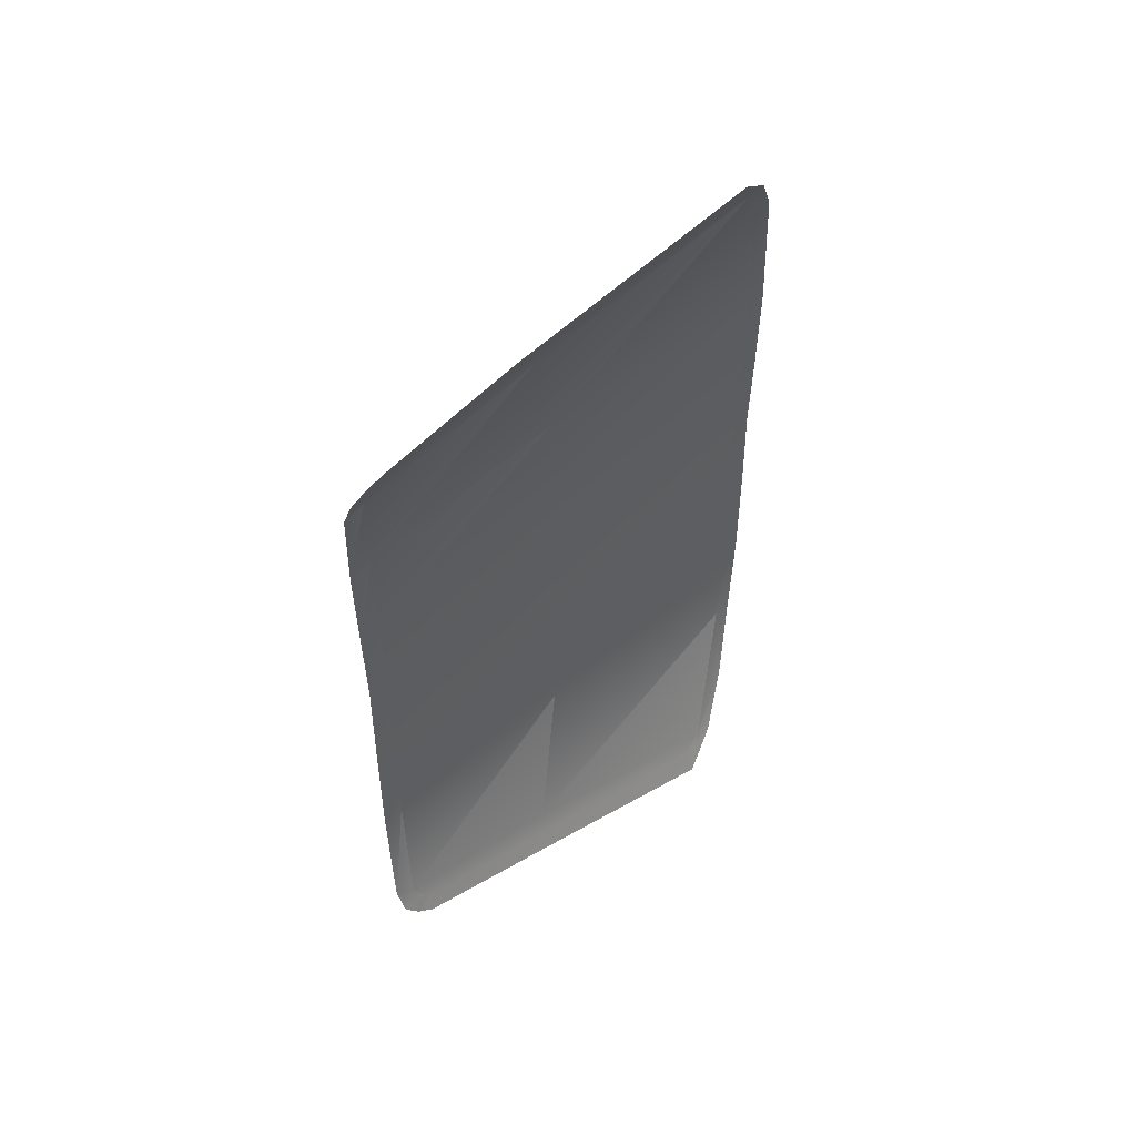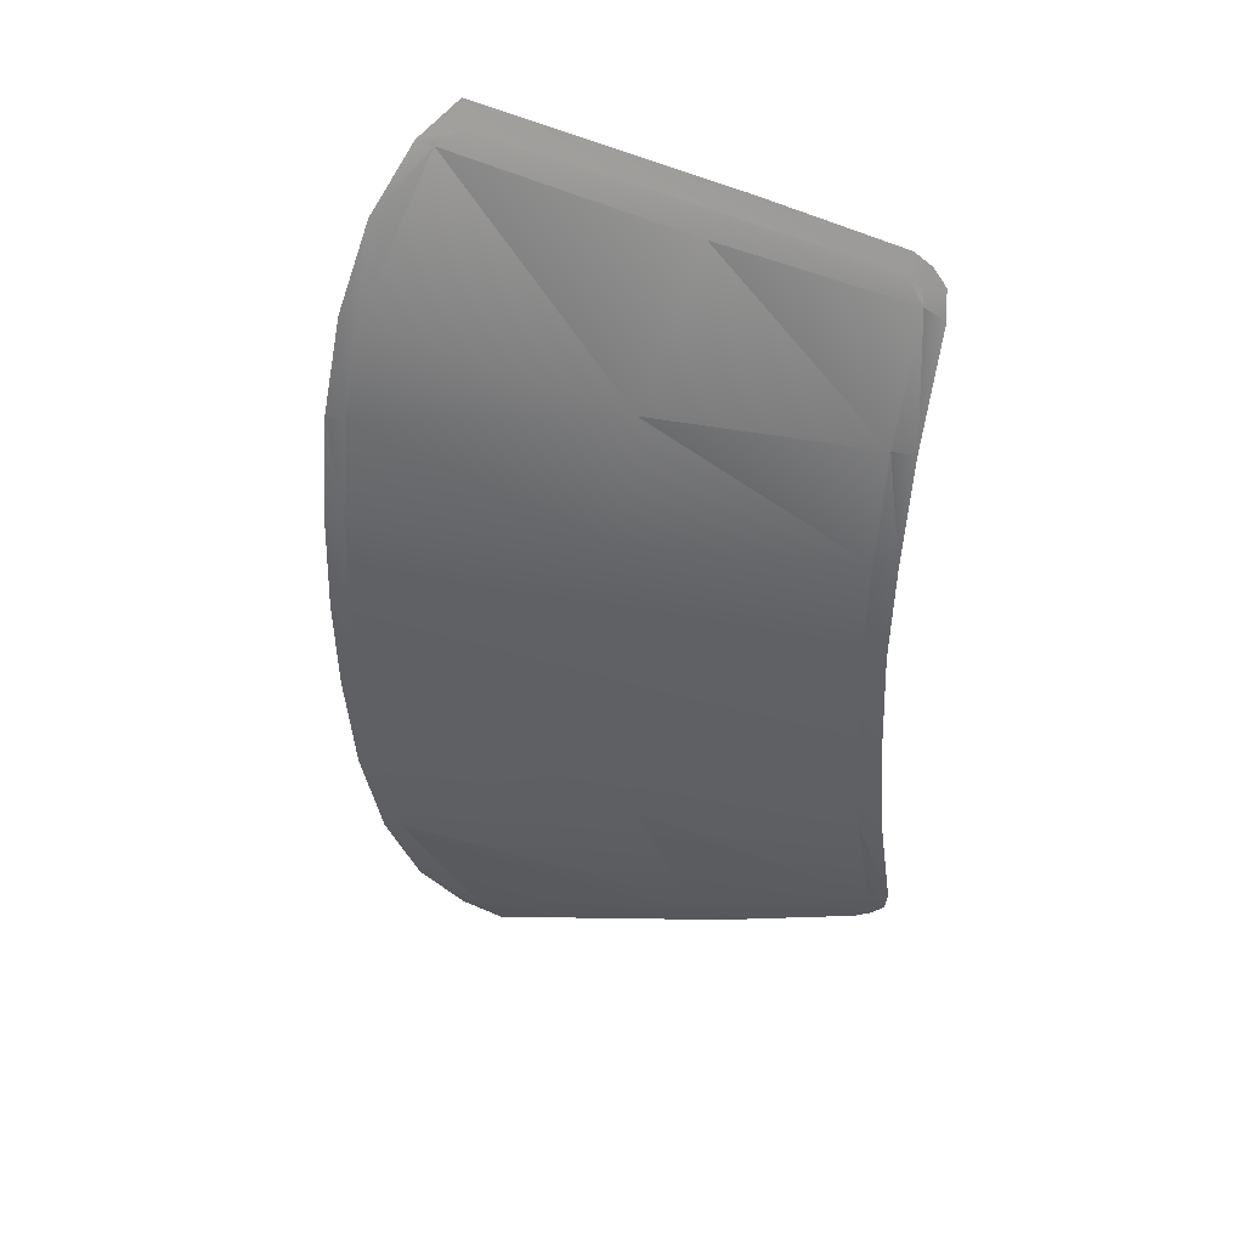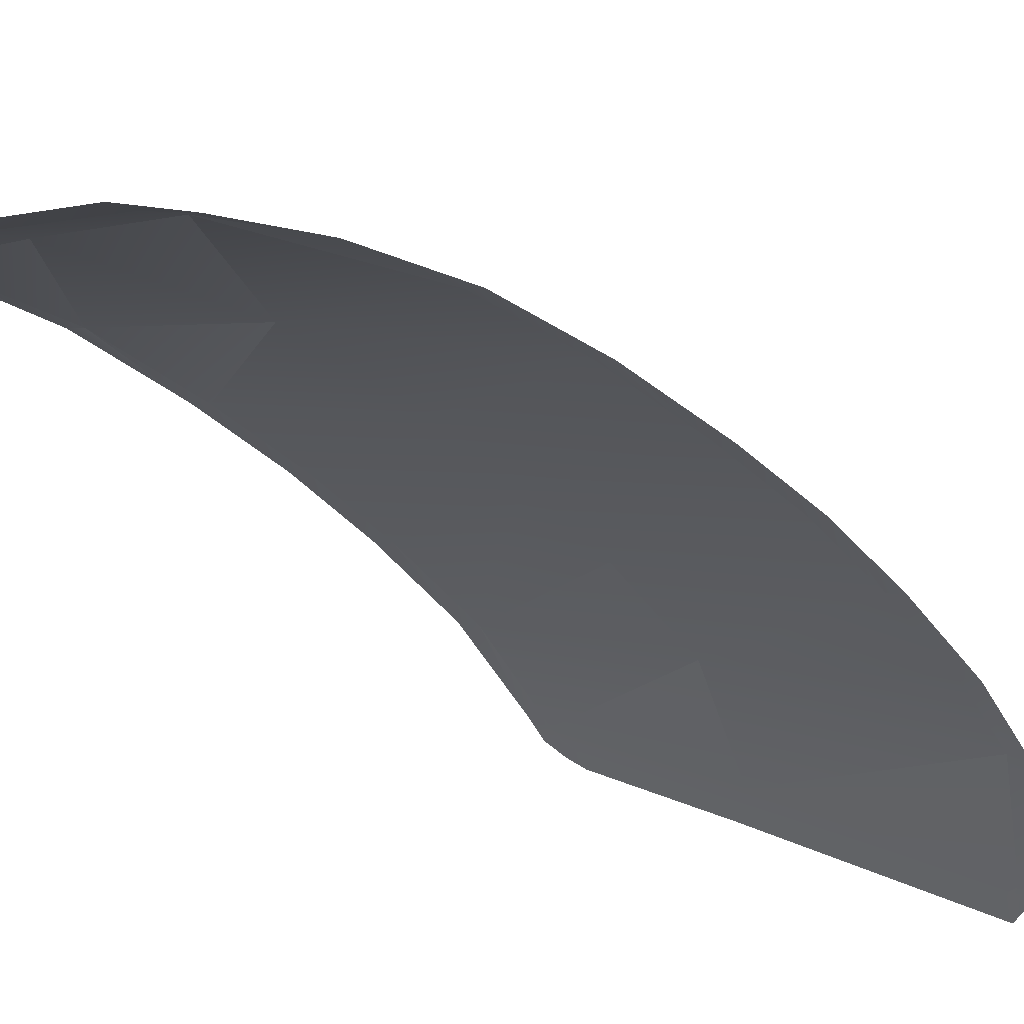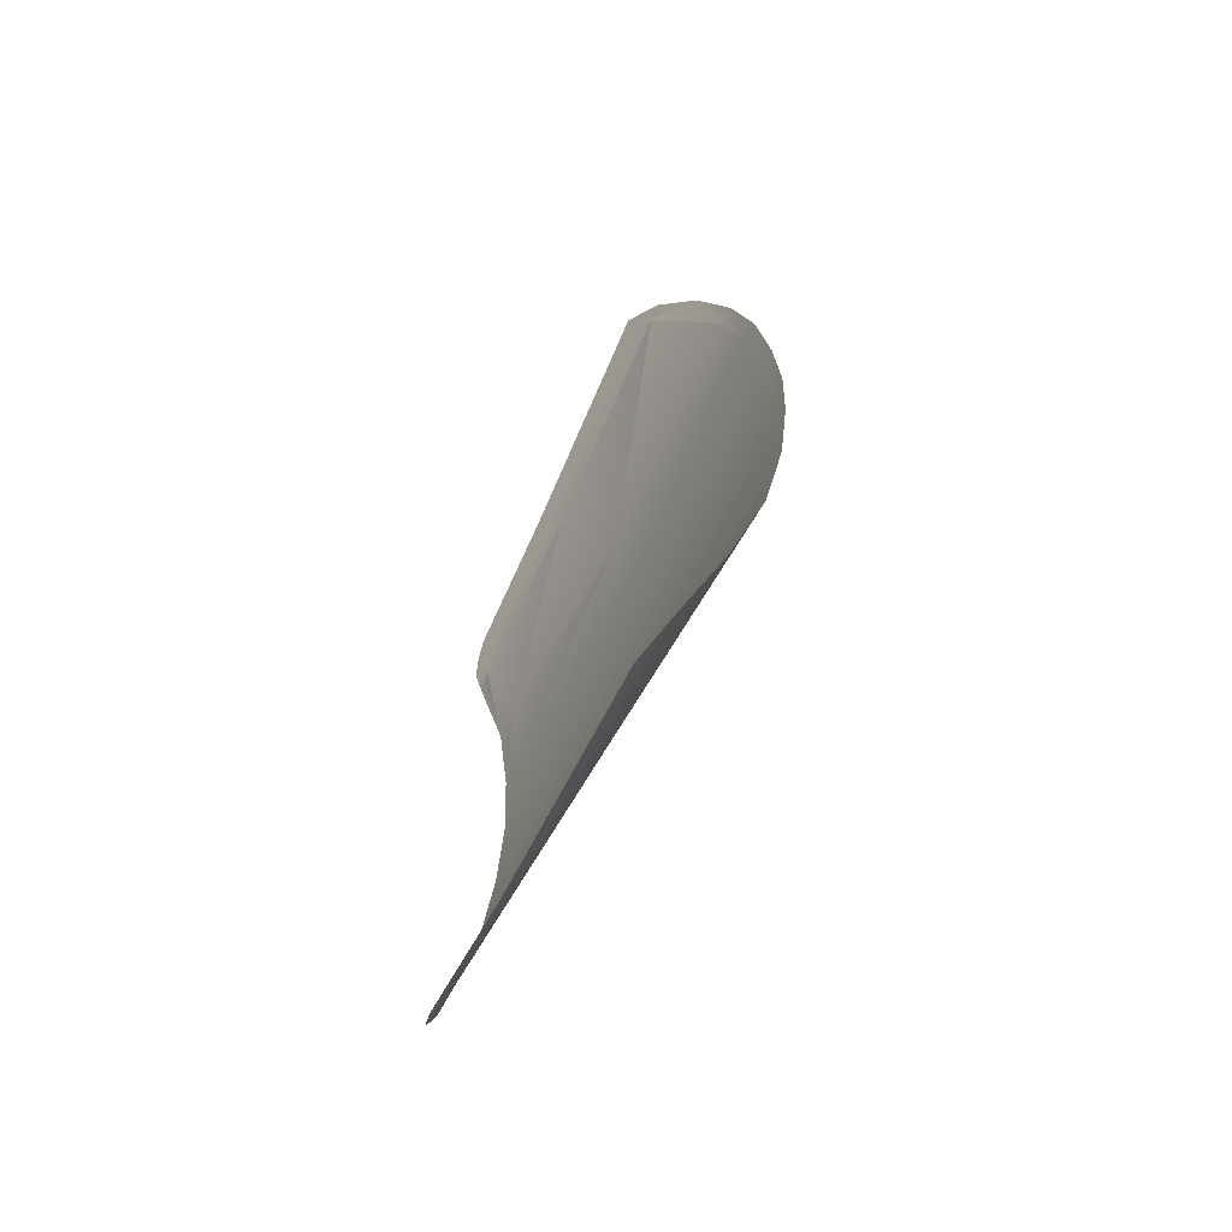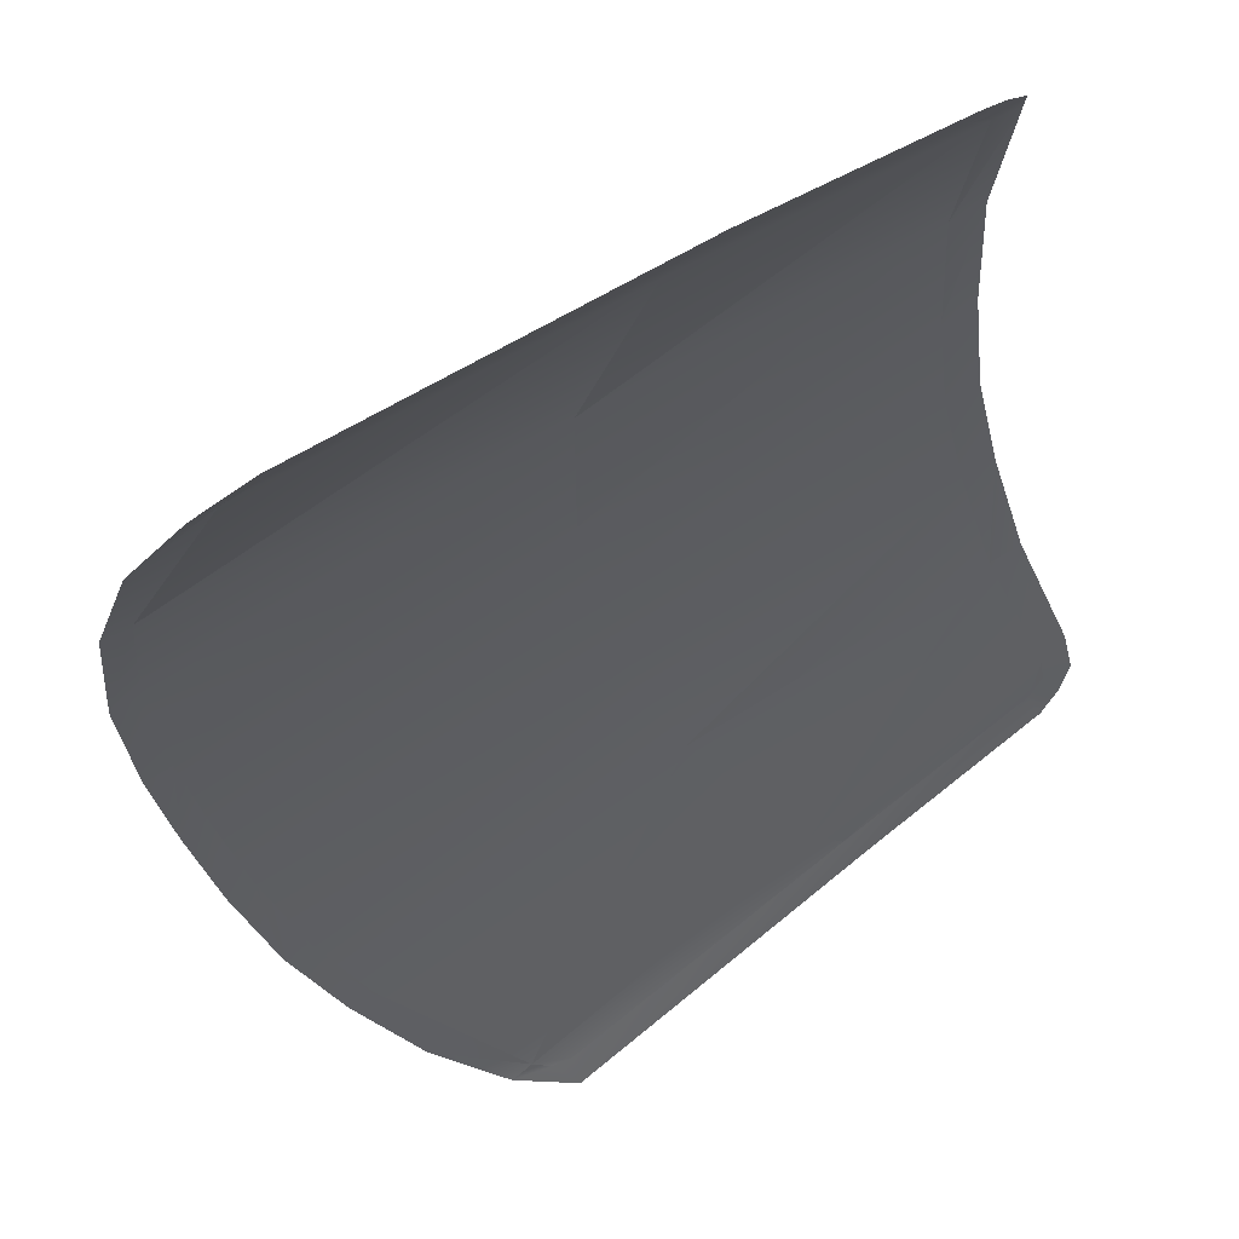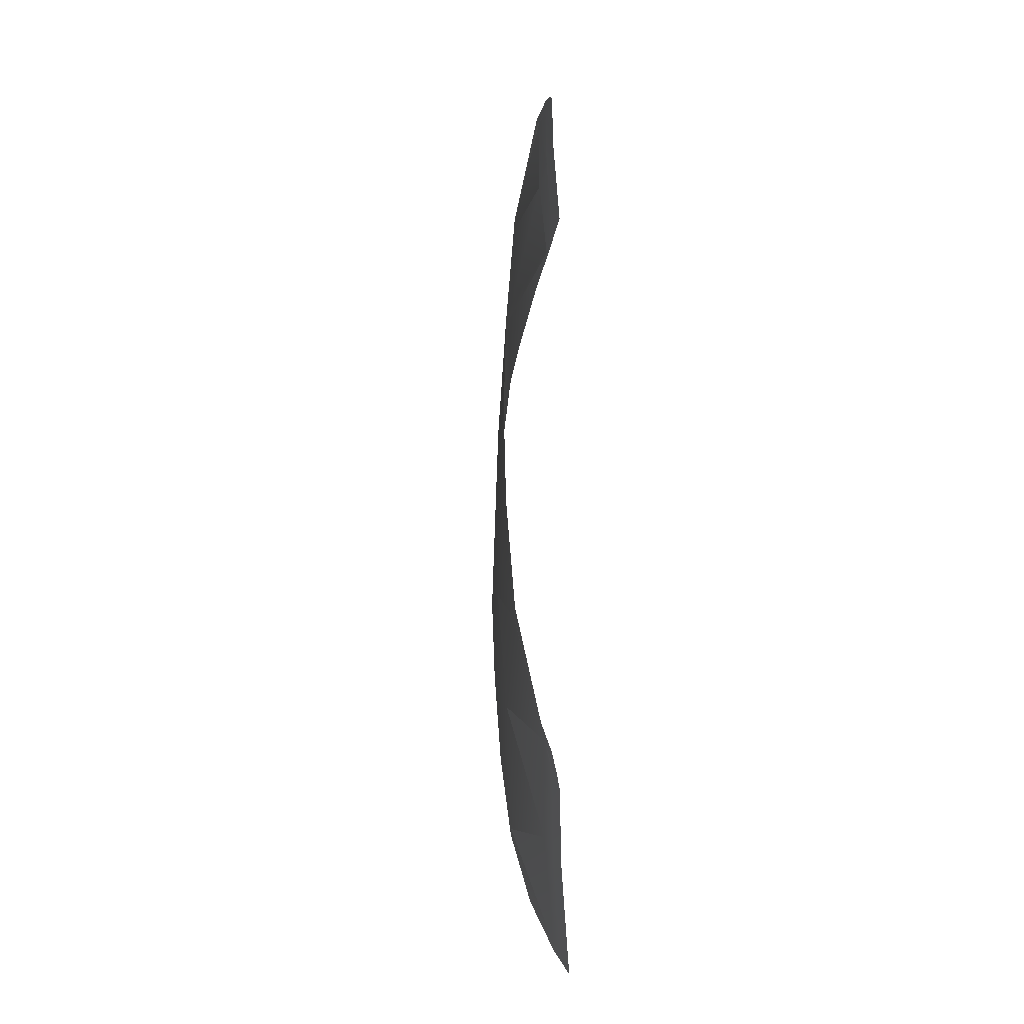
<metadata>
{"format":"obj","ext":"obj","renderer":"f3d","projection":"perspective","resolution":1024,"background":"white","views":[{"elev":54.6,"azim":108.5,"up":"+Y"},{"elev":39.4,"azim":-20.4,"up":"+Y"},{"elev":-37.6,"azim":-142.6,"up":"+Z"},{"elev":-68.3,"azim":-148.9,"up":"+Y"},{"elev":-22.7,"azim":7.8,"up":"+Z"},{"elev":-24.8,"azim":59.0,"up":"+Y"}]}
</metadata>
<code>
o car.005
v -1.664 -0.6027 -0.7256
v -1.562 -0.604 -0.6678
v -1.684 0.008922 -0.7113
v -1.498 -1.279 -0.6855
v -1.599 -1.287 -0.7438
v -1.37 -1.887 -0.6986
v -1.47 -1.899 -0.7552
v -1.253 -2.437 -0.7885
v -0.9676 -2.836 -0.8041
v -0.8828 -2.812 -0.7463
v -0.8093 -2.878 -0.7383
v -0.7253 -2.894 -0.6999
v 0.3266 -2.452 0.07428
v 0.4464 -2.58 0.08483
v 1.235 -2.337 0.5884
v 1.279 -2.457 0.5614
v 0.5511 -2.692 0.09243
v -0.7135 -3.048 -0.767
v 1.36 -2.387 0.6336
v 1.415 -2.288 0.7003
v 1.299 -2.274 0.645
v 1.3 -2.186 0.6813
v 1.398 -2.119 0.7611
v -0.07613 -1.471 0.1144
v 1.129 -1.379 0.7805
v 1.064 -0.6394 0.8062
v 1.255 -1.37 0.8497
v -0.1926 -0.6221 0.1169
v -1.582 0.008922 -0.6534
v -0.215 0.01019 0.1258
v 0.4355 -0.6308 0.4616
v -0.1935 0.6425 0.1169
v -1.563 0.6222 -0.6678
v 1.037 0.01103 0.8088
v 1.062 0.6619 0.8062
v 1.164 0.01145 0.8784
v 1.19 -0.6407 0.8754
v 1.189 0.6632 0.8754
v 1.126 1.401 0.7805
v 1.252 1.392 0.8497
v 1.297 2.209 0.6813
v 1.395 2.142 0.7611
v 1.411 2.311 0.7003
v 1.356 2.41 0.6336
v 1.295 2.297 0.645
v 1.231 2.36 0.5884
v 0.4426 2.601 0.08483
v 0.5469 2.713 0.09243
v 1.275 2.48 0.5614
v -0.7186 3.068 -0.767
v -0.8136 2.898 -0.7383
v -0.9723 2.855 -0.8041
v -0.73 2.913 -0.6999
v -0.887 2.831 -0.7463
v 0.3228 2.474 0.07428
v -0.07824 1.492 0.1144
v -1.5 1.297 -0.6855
v -1.373 1.905 -0.6986
v -1.472 1.917 -0.7552
v -1.256 2.455 -0.7885
v -1.601 1.305 -0.7438
v -1.665 0.621 -0.7256
f 2 1 4
f 1 2 3
f 5 4 1
f 4 5 6
f 7 6 5
f 8 6 7
f 8 9 10
f 6 8 10
f 11 12 10
f 10 9 11
f 14 10 12
f 10 13 6
f 10 14 13
f 15 13 14
f 15 14 16
f 16 14 17
f 12 17 14
f 17 12 18
f 11 18 12
f 18 11 9
f 16 19 15
f 20 21 19
f 15 19 21
f 21 22 15
f 21 20 22
f 23 22 20
f 22 23 25
f 13 22 24
f 25 24 22
f 22 13 15
f 31 25 26
f 25 27 26
f 27 25 23
f 24 25 28
f 2 28 29
f 30 29 28
f 31 30 28
f 28 2 24
f 29 30 33
f 33 30 32
f 30 34 32
f 34 30 26
f 35 32 34
f 34 36 35
f 36 34 37
f 26 37 34
f 37 26 27
f 38 35 36
f 35 38 39
f 40 39 38
f 42 41 40
f 39 40 41
f 43 41 42
f 44 45 43
f 41 43 45
f 45 44 46
f 45 46 41
f 46 47 41
f 46 48 47
f 49 48 46
f 49 46 44
f 50 47 48
f 51 53 50
f 50 52 51
f 47 50 53
f 51 54 53
f 55 53 54
f 53 55 47
f 54 56 55
f 47 55 41
f 41 55 39
f 39 55 56
f 54 58 56
f 32 56 57
f 56 32 35
f 39 56 35
f 57 56 58
f 58 59 57
f 59 58 60
f 54 60 58
f 52 60 54
f 61 57 59
f 62 33 61
f 57 61 33
f 33 62 29
f 3 29 62
f 33 32 57
f 54 51 52
f 29 3 2
f 24 6 13
f 4 24 2
f 6 24 4
f 31 28 25
f 31 26 30

</code>
